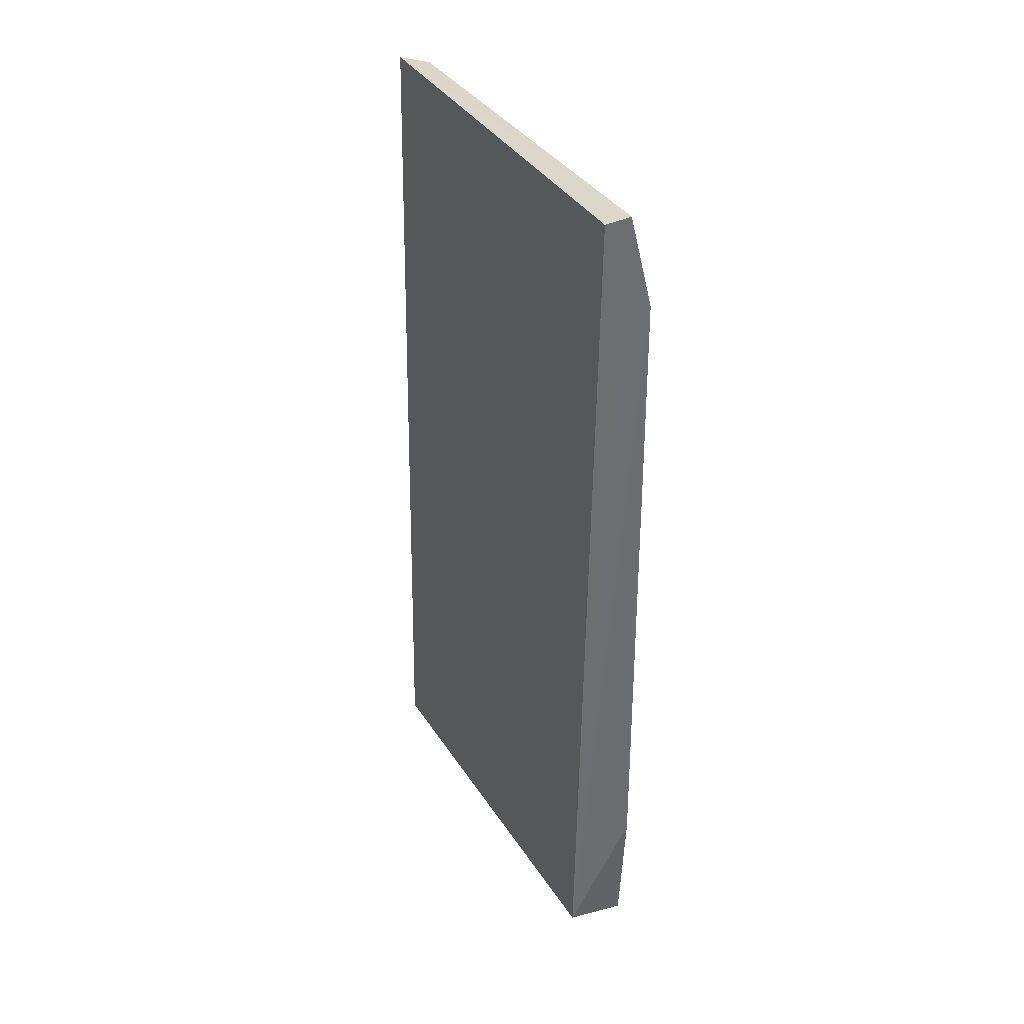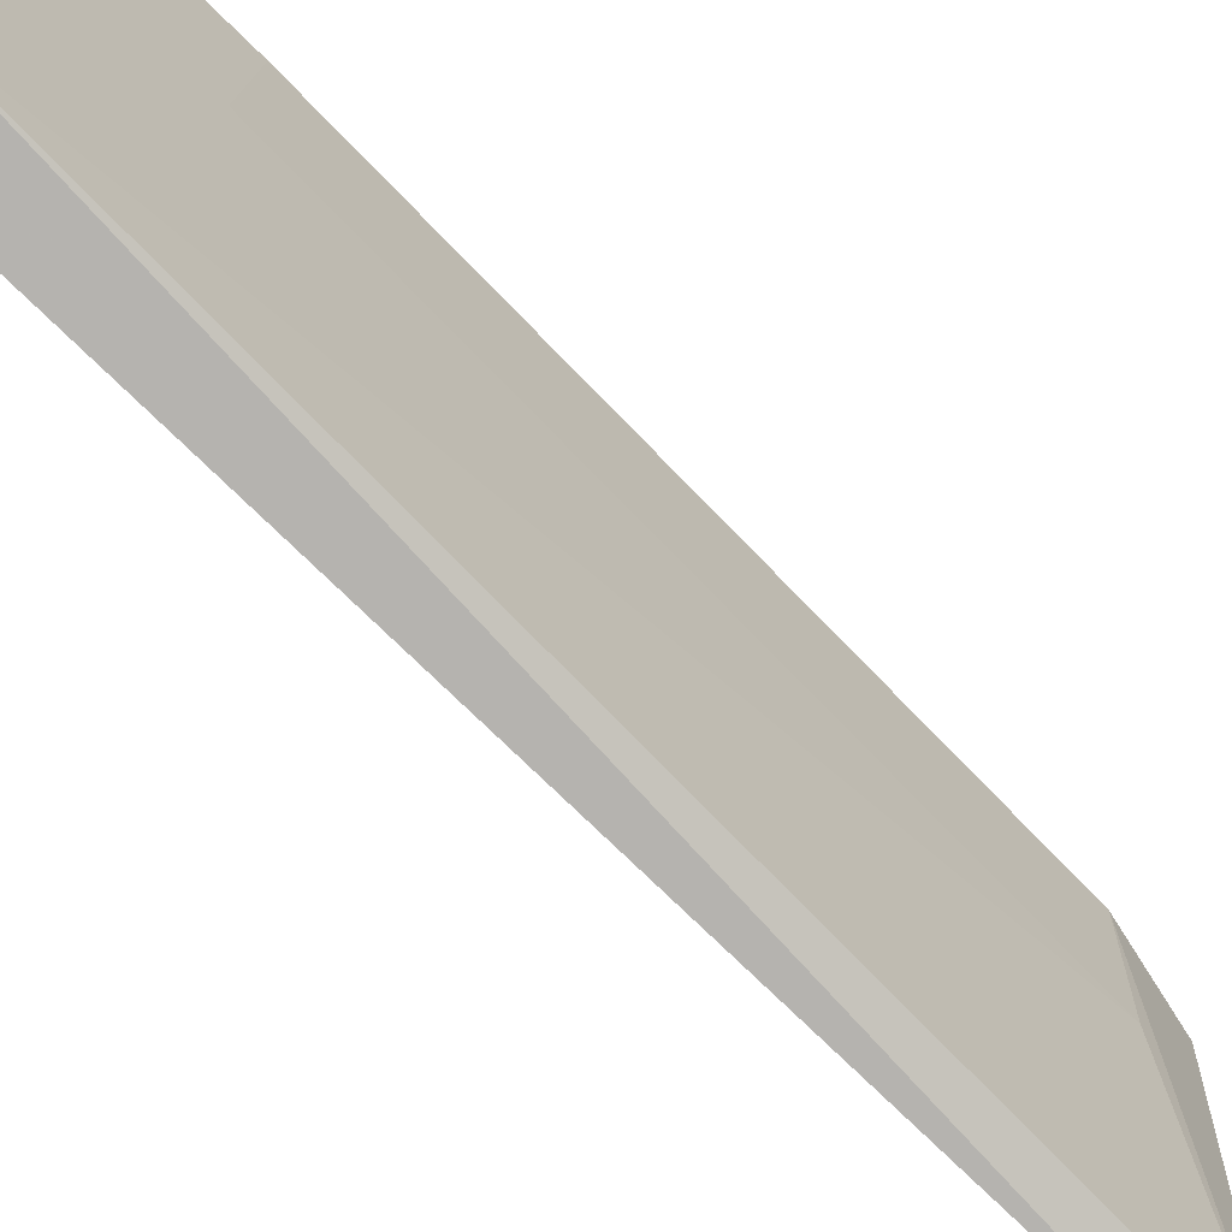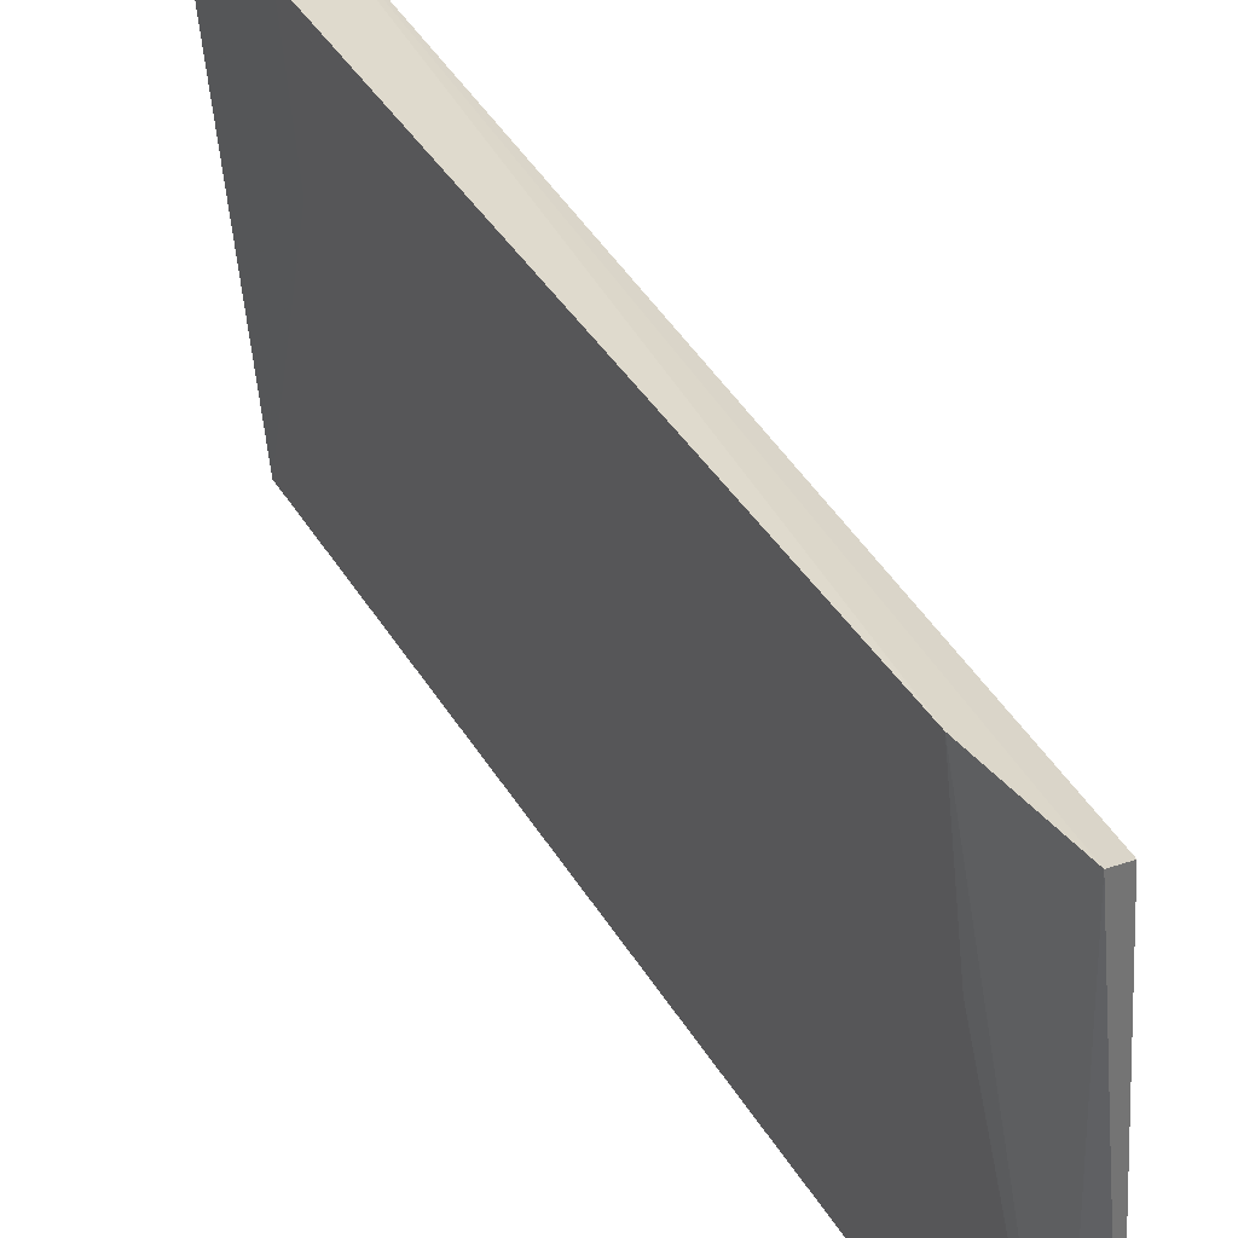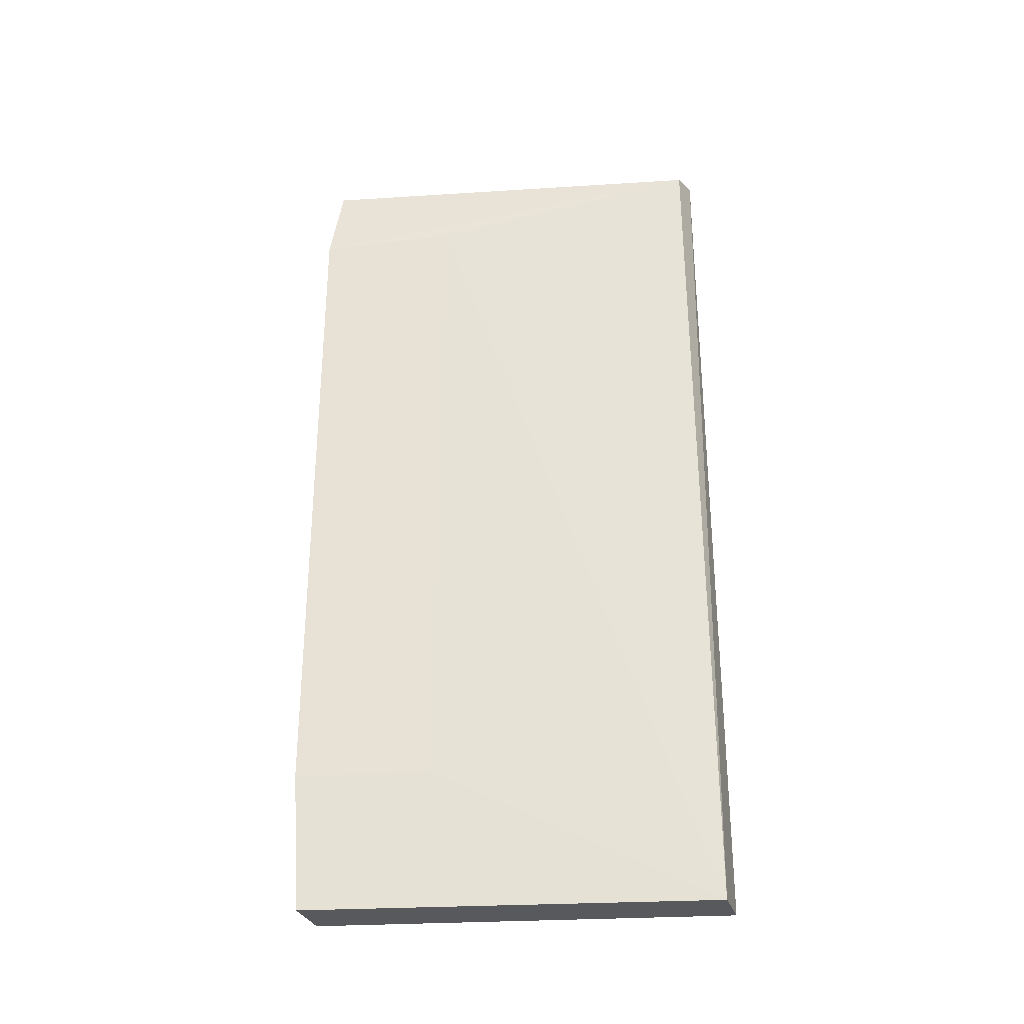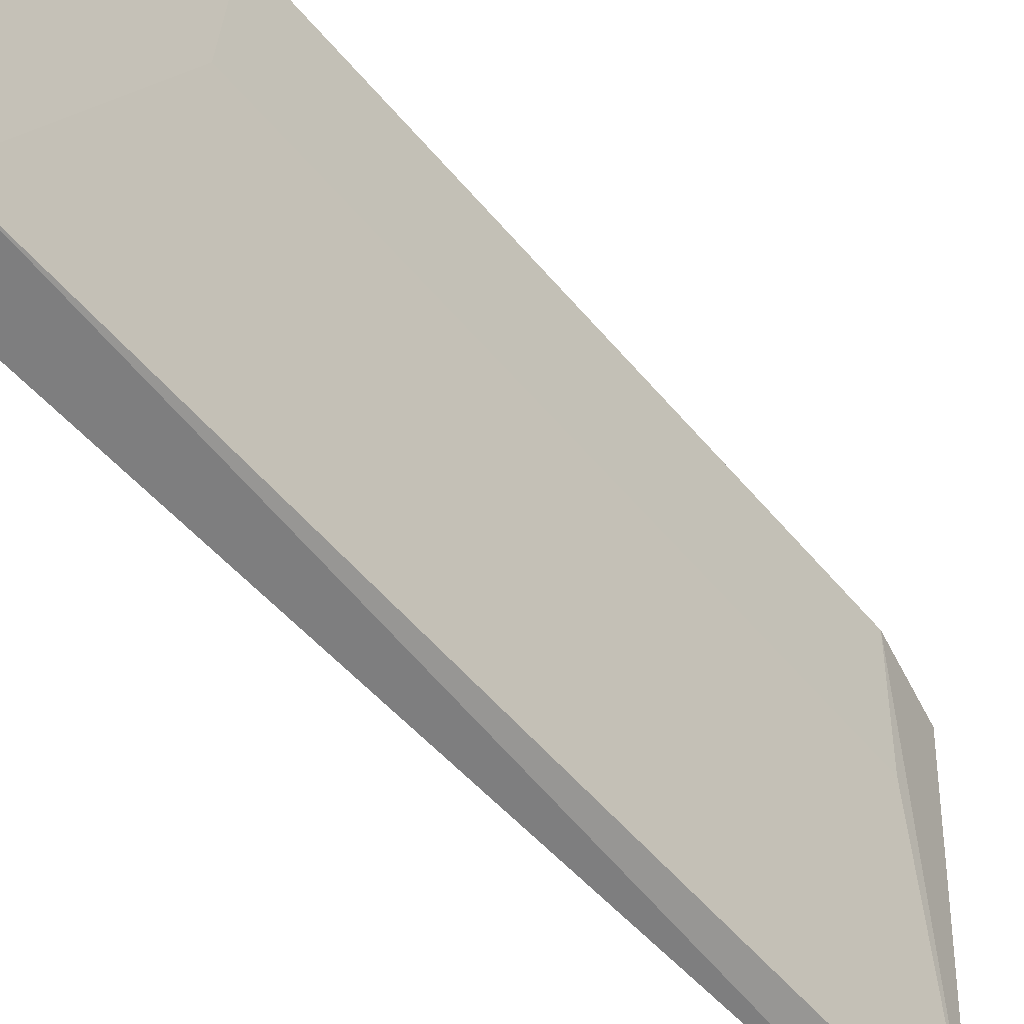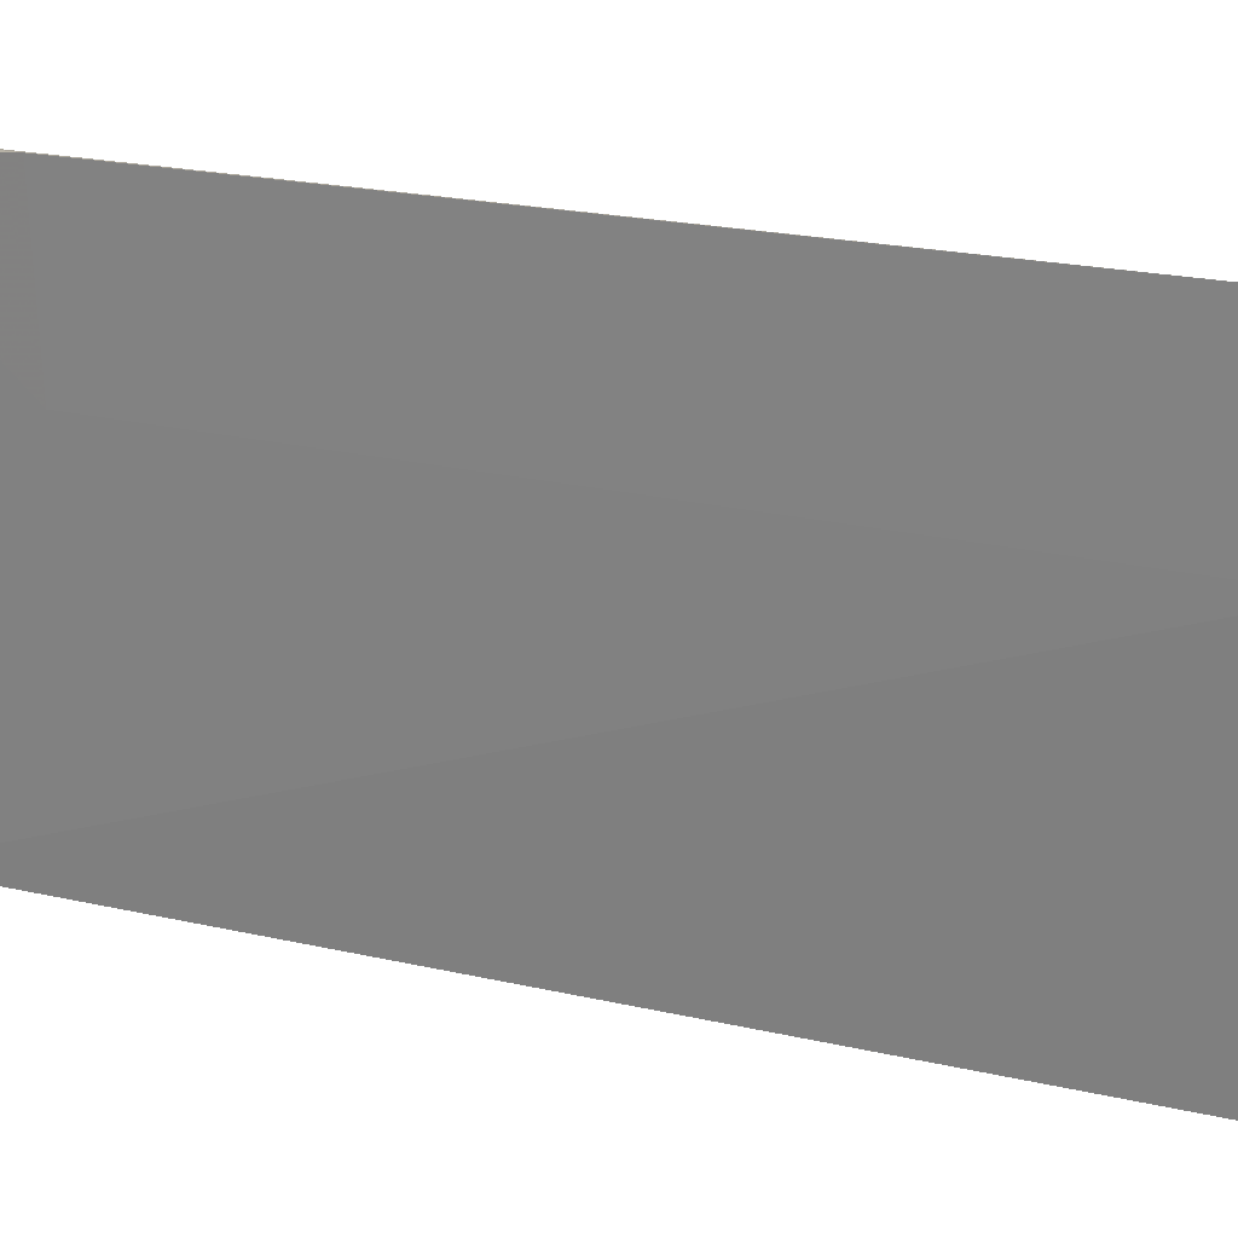
<metadata>
{"format":"obj","ext":"obj","renderer":"f3d","projection":"perspective","resolution":1024,"background":"white","views":[{"elev":36.2,"azim":-24.7,"up":"+Y"},{"elev":-75.1,"azim":44.6,"up":"+Z"},{"elev":38.8,"azim":153.3,"up":"+Z"},{"elev":-29.4,"azim":99.2,"up":"+Y"},{"elev":-54.7,"azim":39.5,"up":"+Z"},{"elev":19.4,"azim":115.3,"up":"+Z"}]}
</metadata>
<code>
v 0.01372 0.04861 0.08808
v 0.01407 0.03491 0.08806
v 0.01343 0.0485 0.0818
v 0.013 0.0486 0.08163
v 0.01321 0.03491 0.08797
v 0.01359 0.0349 0.08173
v 0.014 0.04726 0.08821
v 0.0134 0.04849 0.08793
v 0.01277 0.03491 0.08163
v 0.01384 0.04742 0.08607
v 0.01409 0.03704 0.0882
v 0.01393 0.03702 0.08611
f 1 3 4
f 6 4 3
f 6 2 5
f 7 3 1
f 7 1 5
f 8 5 1
f 8 1 4
f 9 6 5
f 9 4 6
f 9 8 4
f 9 5 8
f 10 6 3
f 10 3 7
f 11 7 5
f 11 5 2
f 12 11 2
f 12 2 6
f 12 6 10
f 12 10 7
f 12 7 11

</code>
